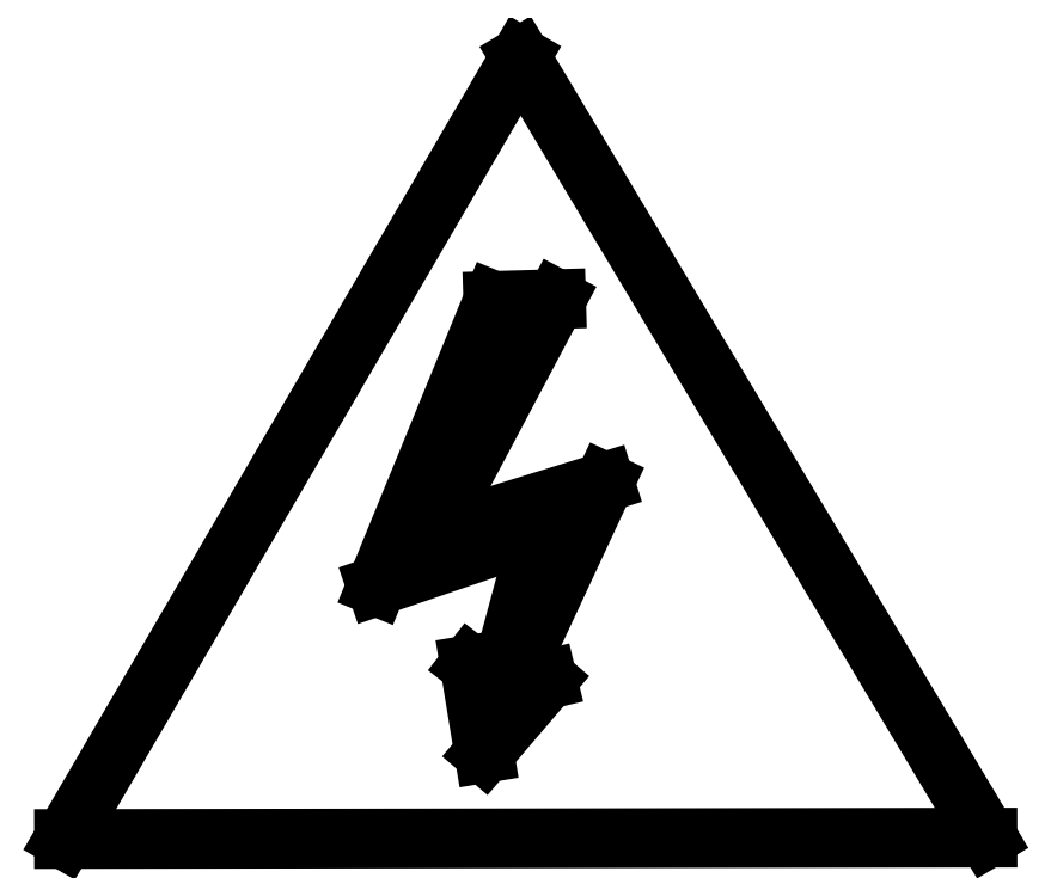
<metadata>
{"format":"dxf","ext":"dxf","renderer":"ezdxf+matplotlib","layout":"modelspace","background":"white","min_lineweight":24,"dpi":150}
</metadata>
<code>
0
SECTION
2
ENTITIES
0
LINE
8
0
10
89.19
20
109.5
30
0
11
67.52
21
56.5
31
0
0
LINE
8
0
10
67.52
20
56.5
30
0
11
97.86
21
66.83
31
0
0
LINE
8
0
10
97.86
20
66.83
30
0
11
90.05
21
37.8
31
0
0
LINE
8
0
10
90.05
20
37.8
30
0
11
84.85
21
41.84
31
0
0
LINE
8
0
10
84.85
20
41.84
30
0
11
87.52
21
25.48
31
0
0
LINE
8
0
10
87.52
20
25.48
30
0
11
99.21
21
39.17
31
0
0
LINE
8
0
10
99.21
20
39.17
30
0
11
91.97
21
37.43
31
0
0
LINE
8
0
10
91.97
20
37.43
30
0
11
109.9
21
75.83
31
0
0
LINE
8
0
10
109.9
20
75.83
30
0
11
77.52
21
65.83
31
0
0
LINE
8
0
10
77.52
20
65.83
30
0
11
100.9
21
109.8
31
0
0
LINE
8
0
10
100.9
20
109.8
30
0
11
89.19
21
109.5
31
0
0
LINE
8
0
10
9.51
20
9.511
30
0
11
94.23
21
154.8
31
0
0
LINE
8
0
10
94.23
20
154.8
30
0
11
180.9
21
9.761
31
0
0
LINE
8
0
10
180.9
20
9.761
30
0
11
9.51
21
9.511
31
0
0
ENDSEC
0
EOF

</code>
